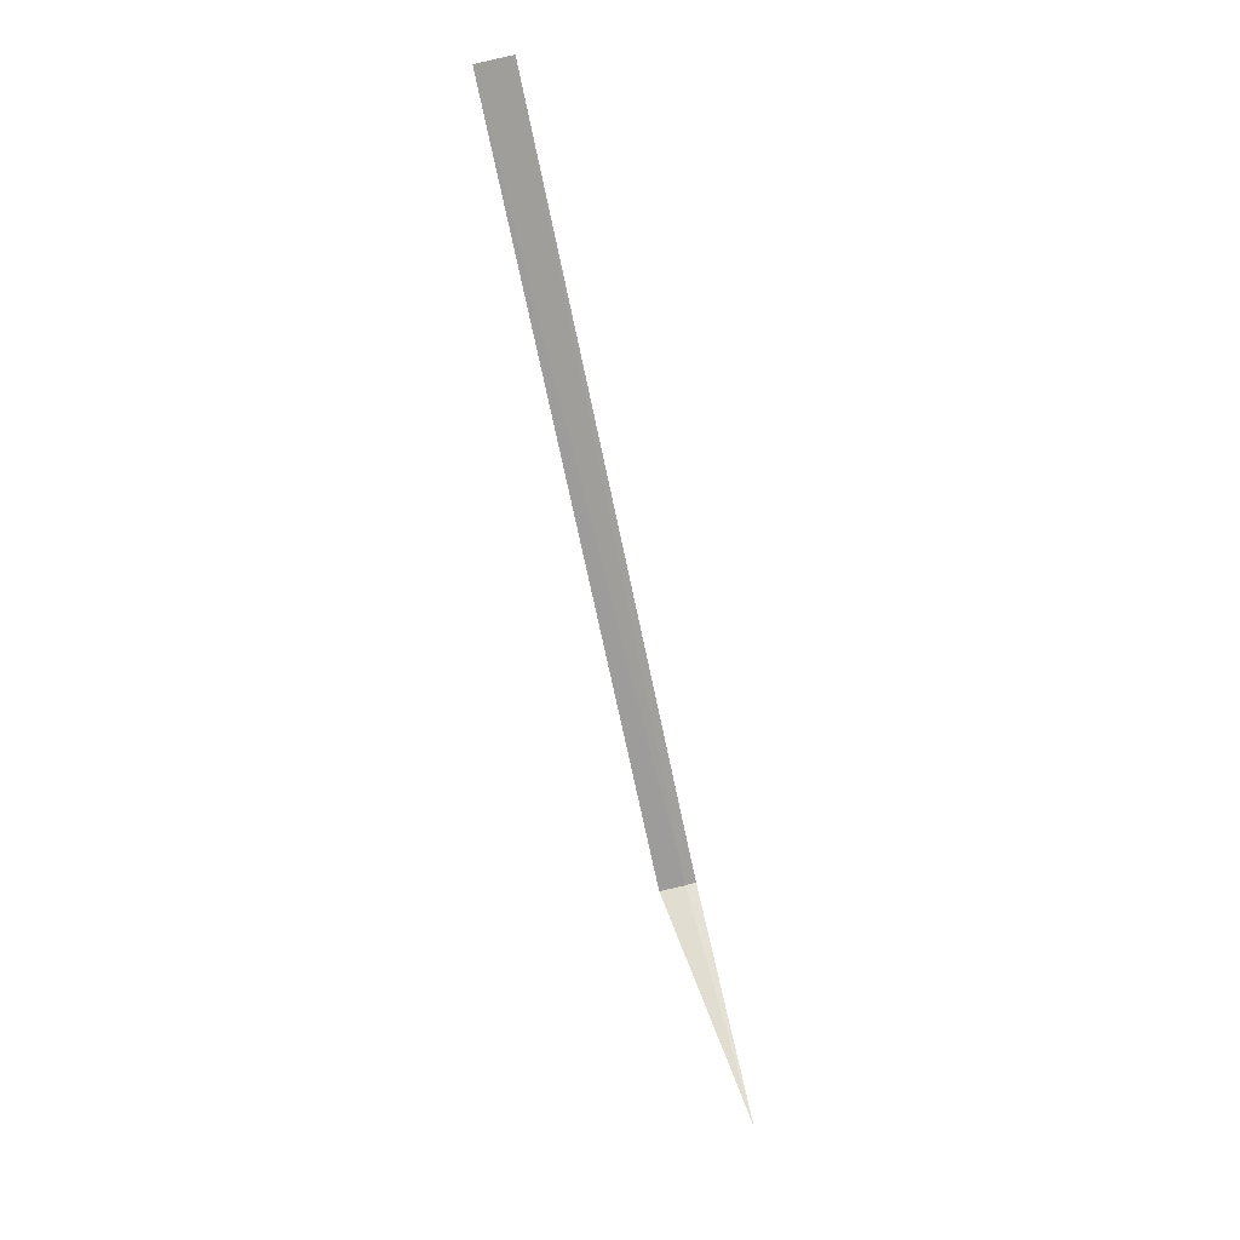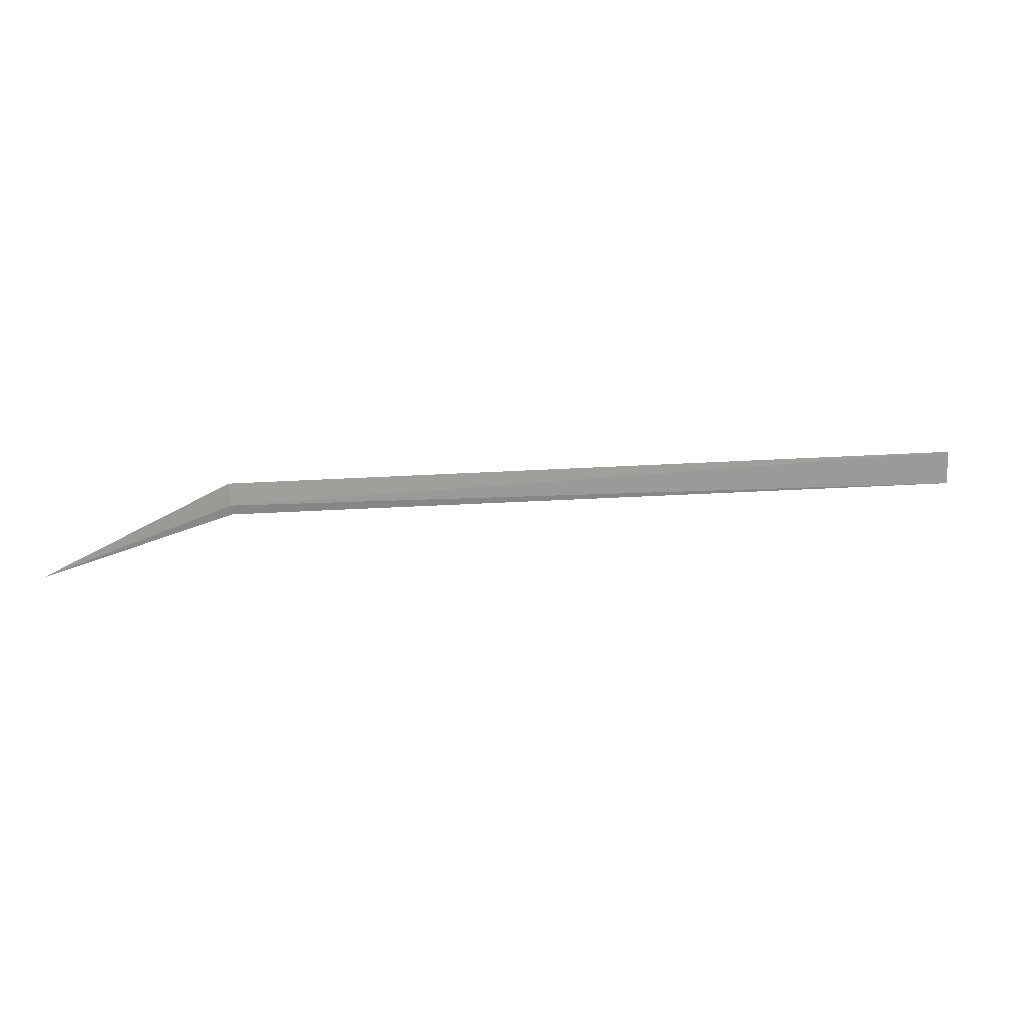
<metadata>
{"format":"obj","ext":"obj","renderer":"f3d","projection":"perspective","resolution":1024,"background":"white","views":[{"elev":-69.0,"azim":-78.3,"up":"+Y"},{"elev":-75.7,"azim":-177.4,"up":"+Y"}]}
</metadata>
<code>
v 7.5 -1.531 -11.01
v 0 -1.55 -11.25
v 7.5 -1.55 -11.25
v 0 -1.511 -10.91
v 7.5 -1.507 -10.91
v 9.1 -3.111 -10.76
f 1 3 2
f 1 2 4
f 1 4 5
f 1 6 3
f 1 5 6

</code>
